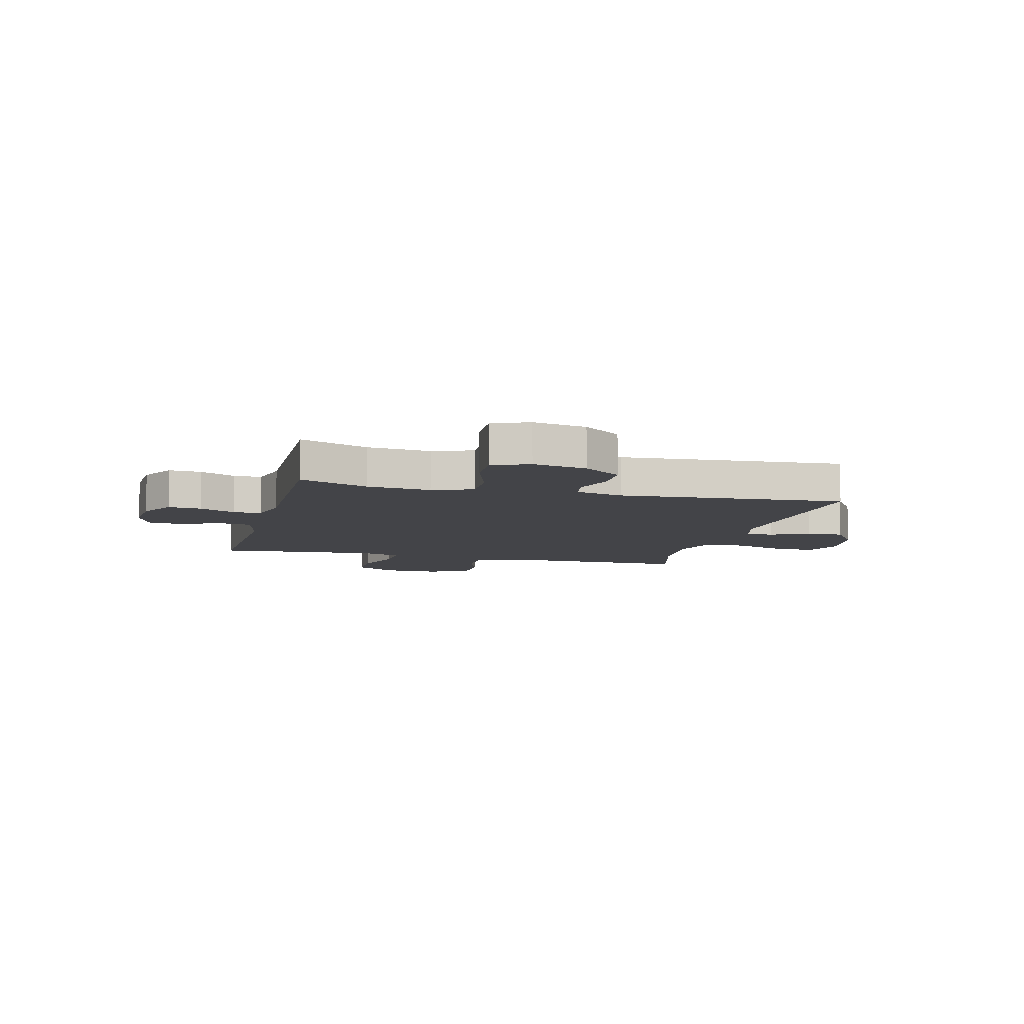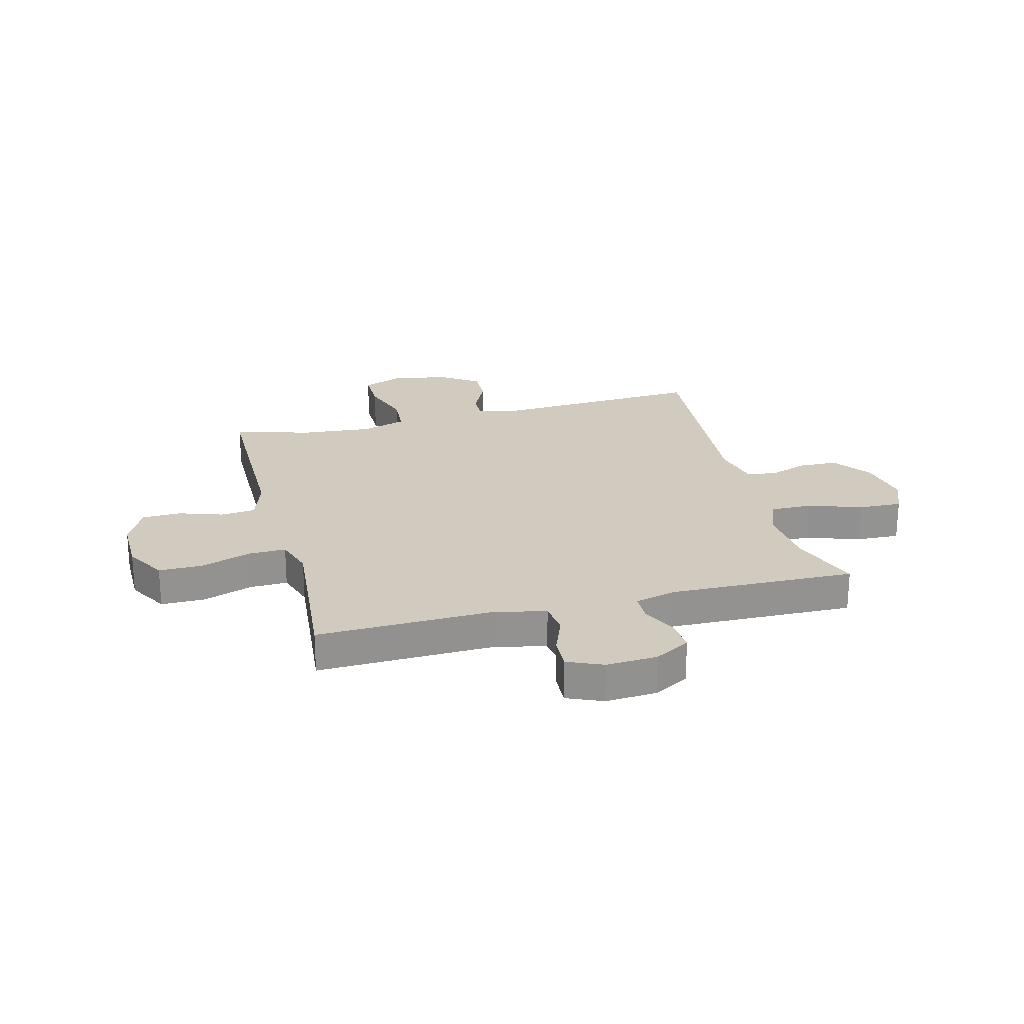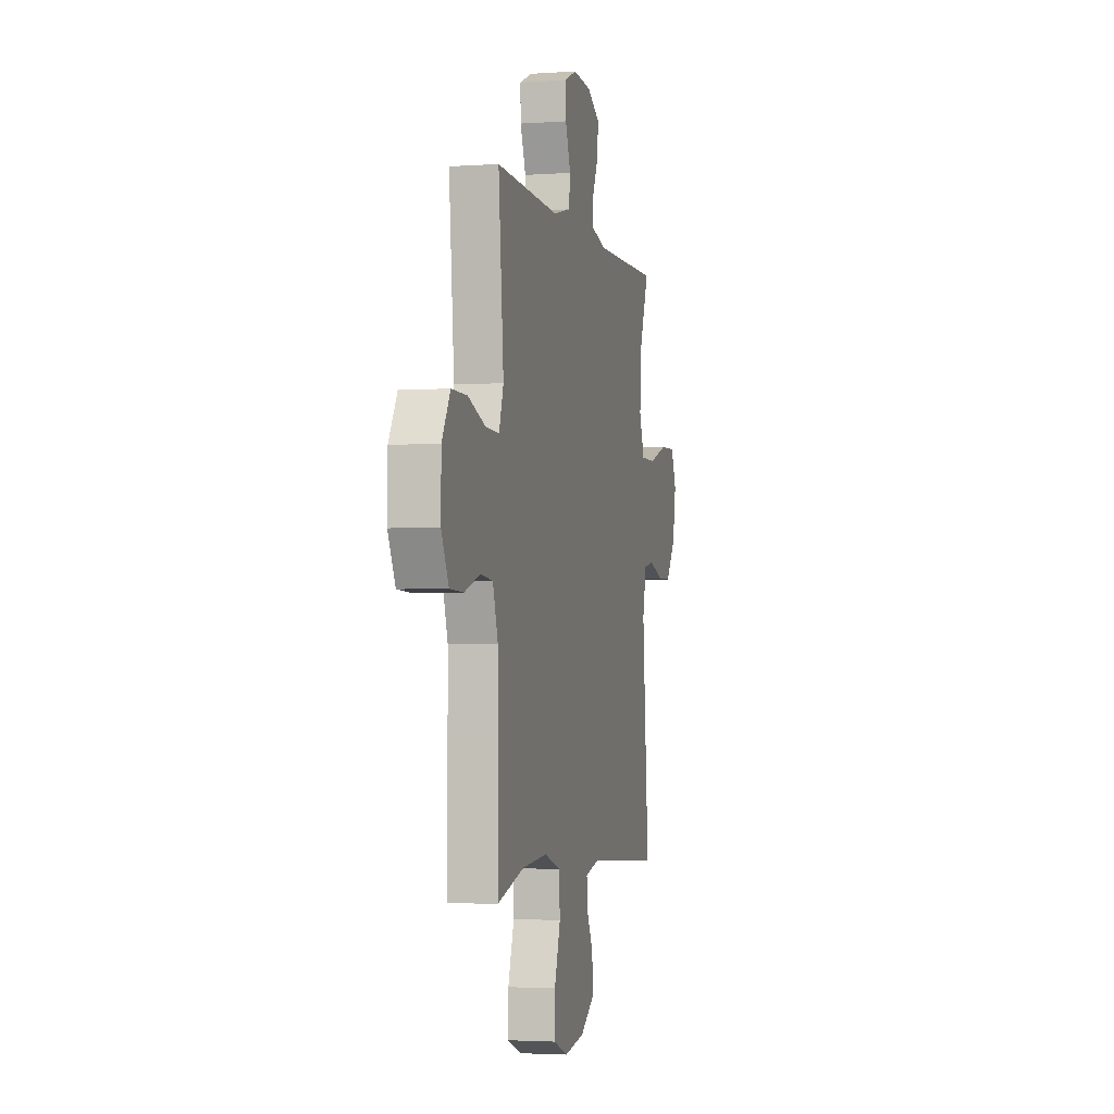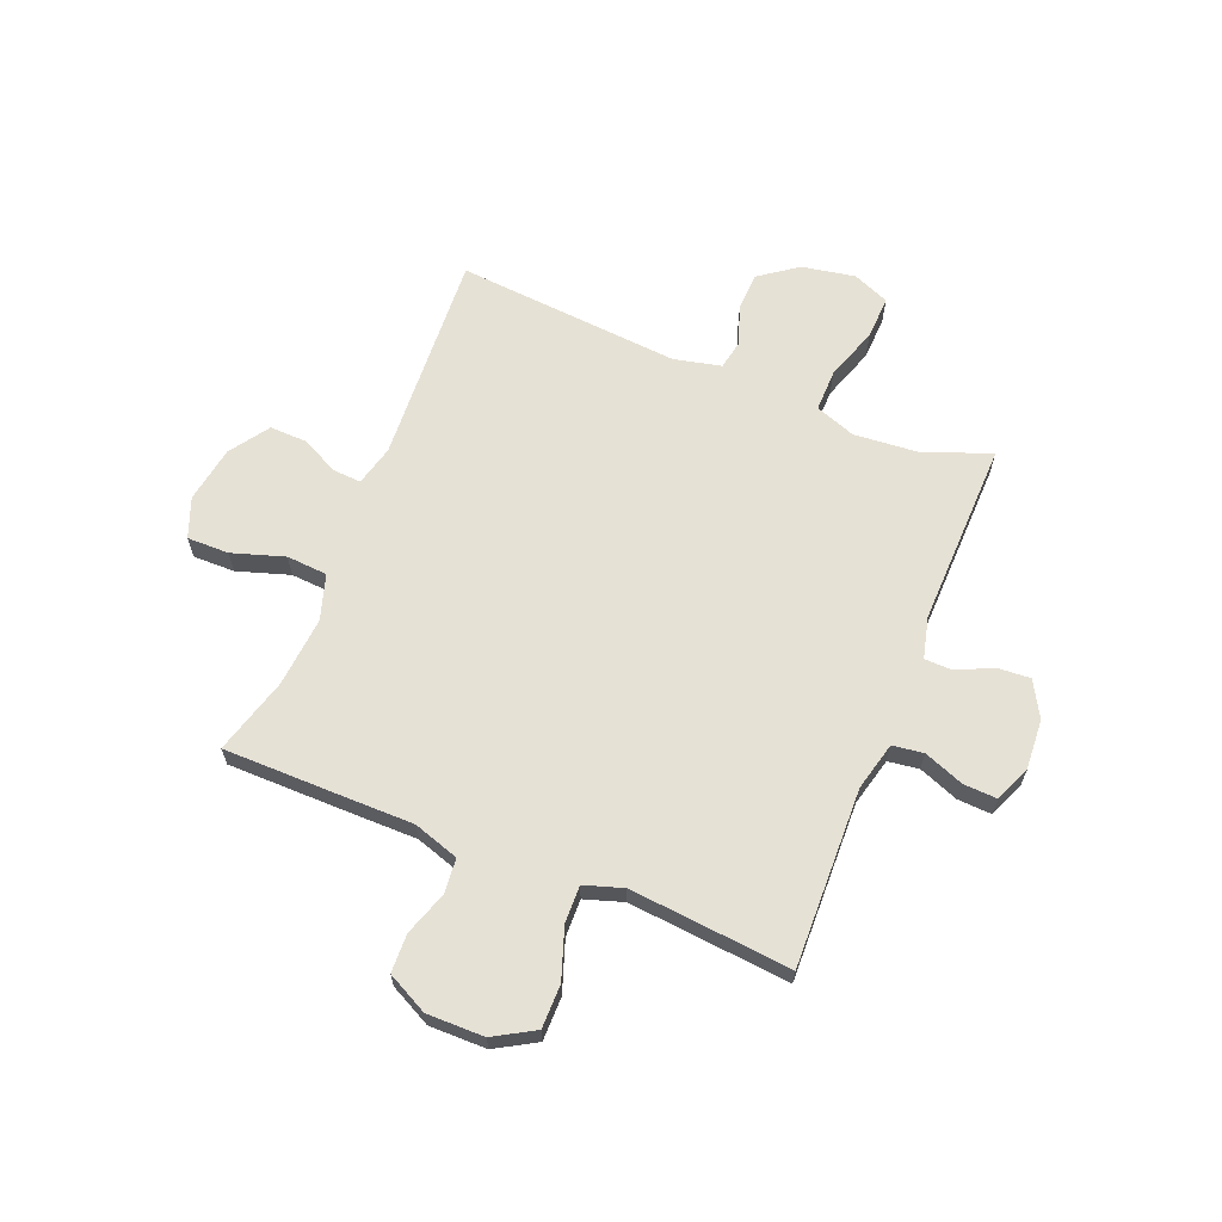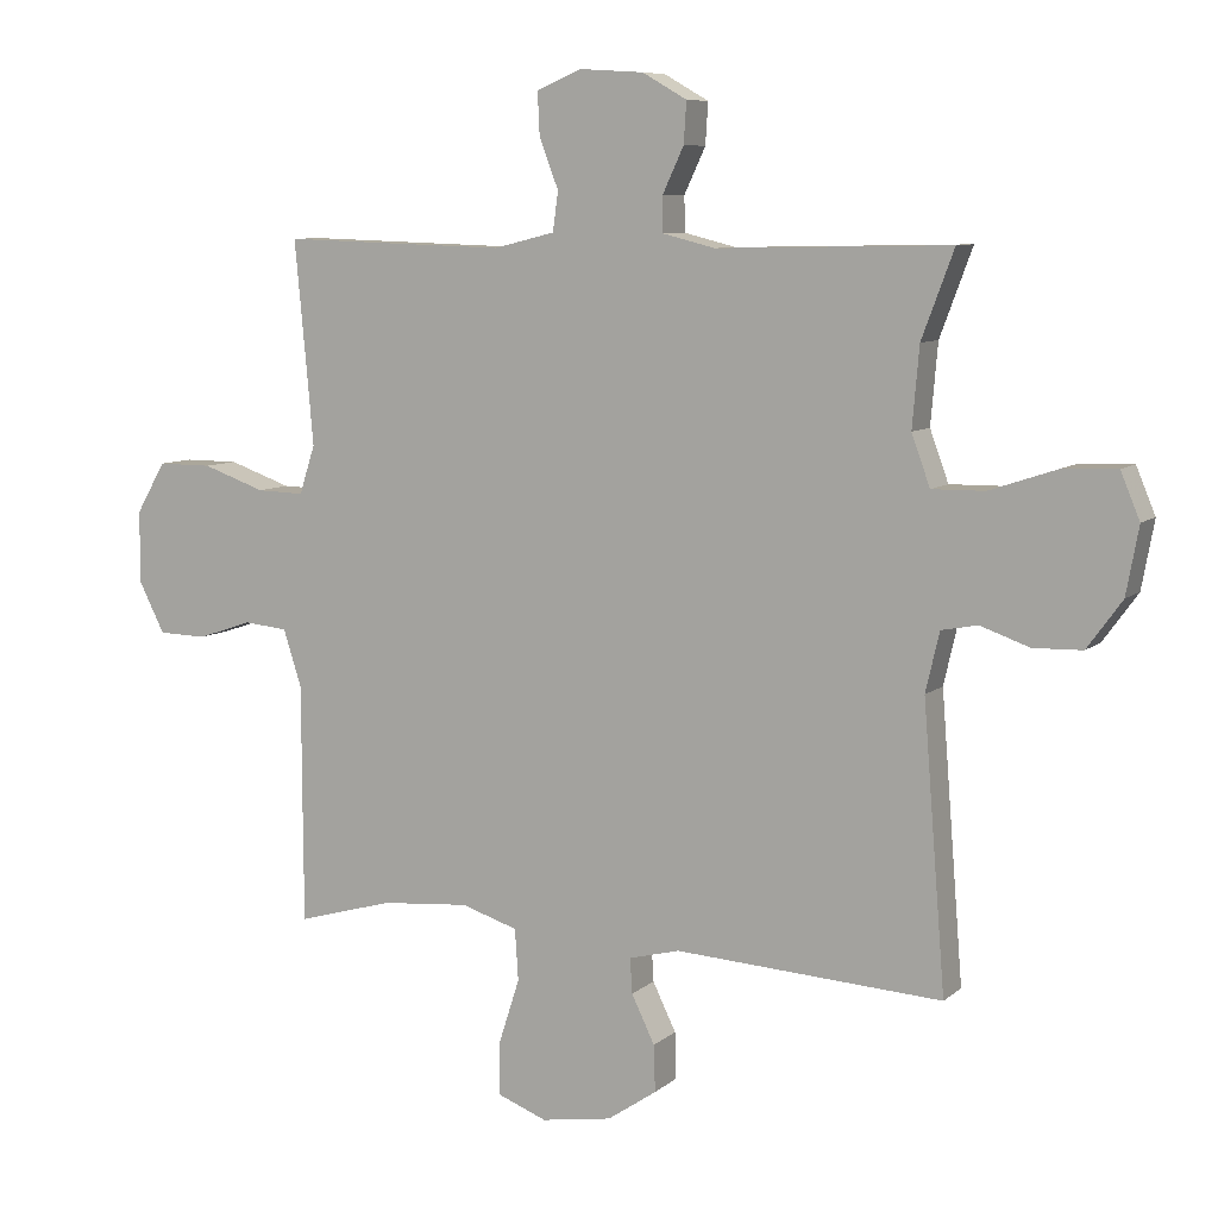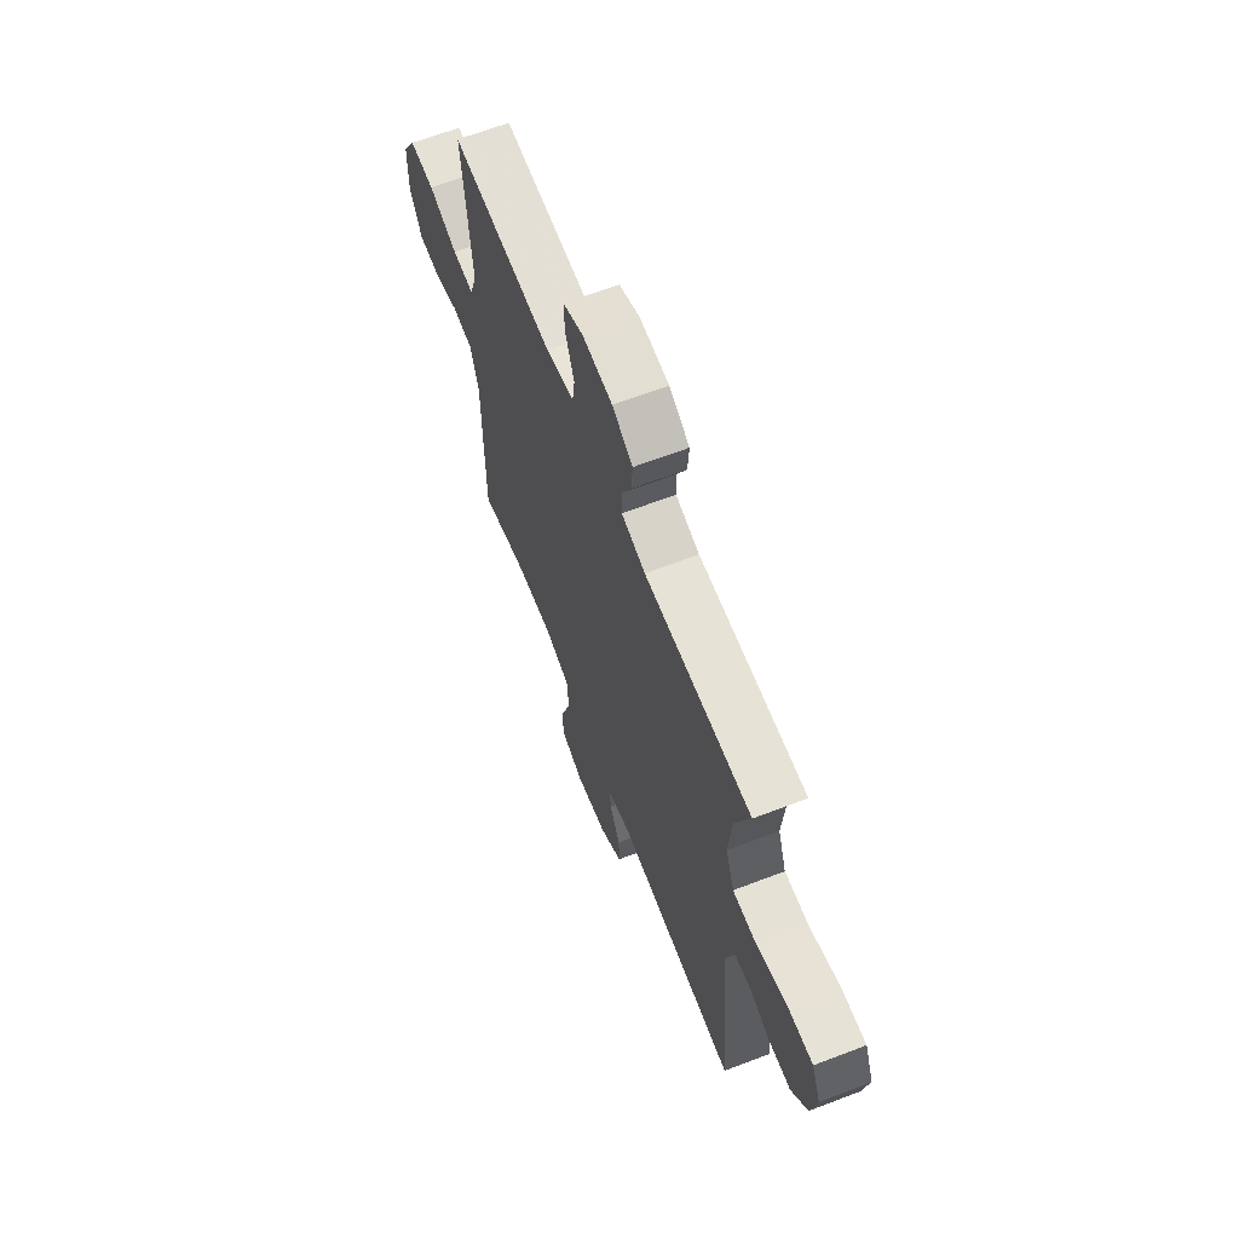
<metadata>
{"format":"obj","ext":"obj","renderer":"f3d","projection":"perspective","resolution":1024,"background":"white","views":[{"elev":-8.3,"azim":75.5,"up":"+Y"},{"elev":23.6,"azim":-14.4,"up":"+Y"},{"elev":-3.0,"azim":-76.5,"up":"+Z"},{"elev":64.6,"azim":-67.9,"up":"+Y"},{"elev":8.2,"azim":26.3,"up":"+Z"},{"elev":64.8,"azim":68.9,"up":"+Z"}]}
</metadata>
<code>
v 0.5 0.07 -0.5
v 0.11 0.07 -0.477
v 0.036 0.07 -0.496
v 0.039 0.07 -0.547
v 0.073 0.07 -0.617
v 0.075 0.07 -0.685
v 0.003 0.07 -0.734
v -0.101 0.07 -0.751
v -0.174 0.07 -0.723
v -0.173 0.07 -0.646
v -0.142 0.07 -0.55
v -0.147 0.07 -0.475
v -0.23 0.07 -0.449
v -0.359 0.07 -0.46
v -0.5 0.07 -0.5
v -0.501 0.07 -0.279
v -0.501 0.07 -0.152
v -0.528 0.07 -0.068
v -0.592 0.07 -0.062
v -0.672 0.07 -0.089
v -0.743 0.07 -0.087
v -0.781 0.07 -0.012
v -0.78 0.07 0.093
v -0.737 0.07 0.167
v -0.657 0.07 0.167
v -0.565 0.07 0.135
v -0.496 0.07 0.133
v -0.473 0.07 0.204
v -0.483 0.07 0.317
v -0.5 0.07 0.5
v -0.172 0.07 0.49
v -0.083 0.07 0.512
v -0.075 0.07 0.569
v -0.103 0.07 0.642
v -0.106 0.07 0.704
v -0.041 0.07 0.732
v 0.053 0.07 0.726
v 0.118 0.07 0.689
v 0.114 0.07 0.629
v 0.083 0.07 0.563
v 0.084 0.07 0.512
v 0.16 0.07 0.493
v 0.5 0.07 0.5
v 0.453 0.07 0.374
v 0.443 0.07 0.258
v 0.47 0.07 0.184
v 0.547 0.07 0.185
v 0.645 0.07 0.218
v 0.724 0.07 0.221
v 0.752 0.07 0.154
v 0.734 0.07 0.056
v 0.683 0.07 -0.014
v 0.612 0.07 -0.016
v 0.54 0.07 0.009
v 0.487 0.07 -0.001
v 0.467 0.07 -0.088
v 0.5 0 -0.5
v 0.11 0 -0.477
v 0.036 0 -0.496
v 0.039 0 -0.547
v 0.073 0 -0.617
v 0.075 0 -0.685
v 0.003 0 -0.734
v -0.101 0 -0.751
v -0.174 0 -0.723
v -0.173 0 -0.646
v -0.142 0 -0.55
v -0.147 0 -0.475
v -0.23 0 -0.449
v -0.359 0 -0.46
v -0.5 0 -0.5
v -0.501 0 -0.279
v -0.501 0 -0.152
v -0.528 0 -0.068
v -0.592 0 -0.062
v -0.672 0 -0.089
v -0.743 0 -0.087
v -0.781 0 -0.012
v -0.78 0 0.093
v -0.737 0 0.167
v -0.657 0 0.167
v -0.565 0 0.135
v -0.496 0 0.133
v -0.473 0 0.204
v -0.483 0 0.317
v -0.5 0 0.5
v -0.172 0 0.49
v -0.083 0 0.512
v -0.075 0 0.569
v -0.103 0 0.642
v -0.106 0 0.704
v -0.041 0 0.732
v 0.053 0 0.726
v 0.118 0 0.689
v 0.114 0 0.629
v 0.083 0 0.563
v 0.084 0 0.512
v 0.16 0 0.493
v 0.5 0 0.5
v 0.453 0 0.374
v 0.443 0 0.258
v 0.47 0 0.184
v 0.547 0 0.185
v 0.645 0 0.218
v 0.724 0 0.221
v 0.752 0 0.154
v 0.734 0 0.056
v 0.683 0 -0.014
v 0.612 0 -0.016
v 0.54 0 0.009
v 0.487 0 -0.001
v 0.467 0 -0.088
f 52 53 54
f 51 52 54
f 50 51 54
f 49 50 54
f 48 49 54
f 47 48 54
f 46 47 54 55
f 45 46 55 56
f 42 43 44
f 41 42 44 45
f 38 39 40
f 37 38 40
f 36 37 40
f 35 36 40
f 34 35 40
f 33 34 40
f 32 33 40 41
f 41 45 56
f 32 41 56
f 31 32 56
f 24 25 26
f 23 24 26
f 22 23 26
f 21 22 26
f 20 21 26
f 19 20 26
f 18 19 26 27
f 17 18 27 28
f 16 17 28
f 15 16 28
f 14 15 28
f 9 10 11
f 8 9 11
f 7 8 11
f 6 7 11
f 5 6 11
f 4 5 11
f 3 4 11 12
f 2 3 12 13
f 1 2 13
f 56 1 13
f 31 56 13
f 30 31 13
f 29 30 13
f 13 14 28 29
f 110 109 108
f 110 108 107
f 110 107 106
f 110 106 105
f 110 105 104
f 110 104 103
f 111 110 103 102
f 112 111 102 101
f 100 99 98
f 101 100 98 97
f 96 95 94
f 96 94 93
f 96 93 92
f 96 92 91
f 96 91 90
f 96 90 89
f 97 96 89 88
f 112 101 97
f 112 97 88
f 112 88 87
f 82 81 80
f 82 80 79
f 82 79 78
f 82 78 77
f 82 77 76
f 82 76 75
f 83 82 75 74
f 84 83 74 73
f 84 73 72
f 84 72 71
f 84 71 70
f 67 66 65
f 67 65 64
f 67 64 63
f 67 63 62
f 67 62 61
f 67 61 60
f 68 67 60 59
f 69 68 59 58
f 69 58 57
f 69 57 112
f 69 112 87
f 69 87 86
f 69 86 85
f 85 84 70 69
f 1 57 58 2
f 2 58 59 3
f 3 59 60 4
f 4 60 61 5
f 5 61 62 6
f 6 62 63 7
f 7 63 64 8
f 8 64 65 9
f 9 65 66 10
f 10 66 67 11
f 11 67 68 12
f 12 68 69 13
f 13 69 70 14
f 14 70 71 15
f 15 71 72 16
f 16 72 73 17
f 17 73 74 18
f 18 74 75 19
f 19 75 76 20
f 20 76 77 21
f 21 77 78 22
f 22 78 79 23
f 23 79 80 24
f 24 80 81 25
f 25 81 82 26
f 26 82 83 27
f 27 83 84 28
f 28 84 85 29
f 29 85 86 30
f 30 86 87 31
f 31 87 88 32
f 32 88 89 33
f 33 89 90 34
f 34 90 91 35
f 35 91 92 36
f 36 92 93 37
f 37 93 94 38
f 38 94 95 39
f 39 95 96 40
f 40 96 97 41
f 41 97 98 42
f 42 98 99 43
f 43 99 100 44
f 44 100 101 45
f 45 101 102 46
f 46 102 103 47
f 47 103 104 48
f 48 104 105 49
f 49 105 106 50
f 50 106 107 51
f 51 107 108 52
f 52 108 109 53
f 53 109 110 54
f 54 110 111 55
f 55 111 112 56
f 56 112 57 1

</code>
